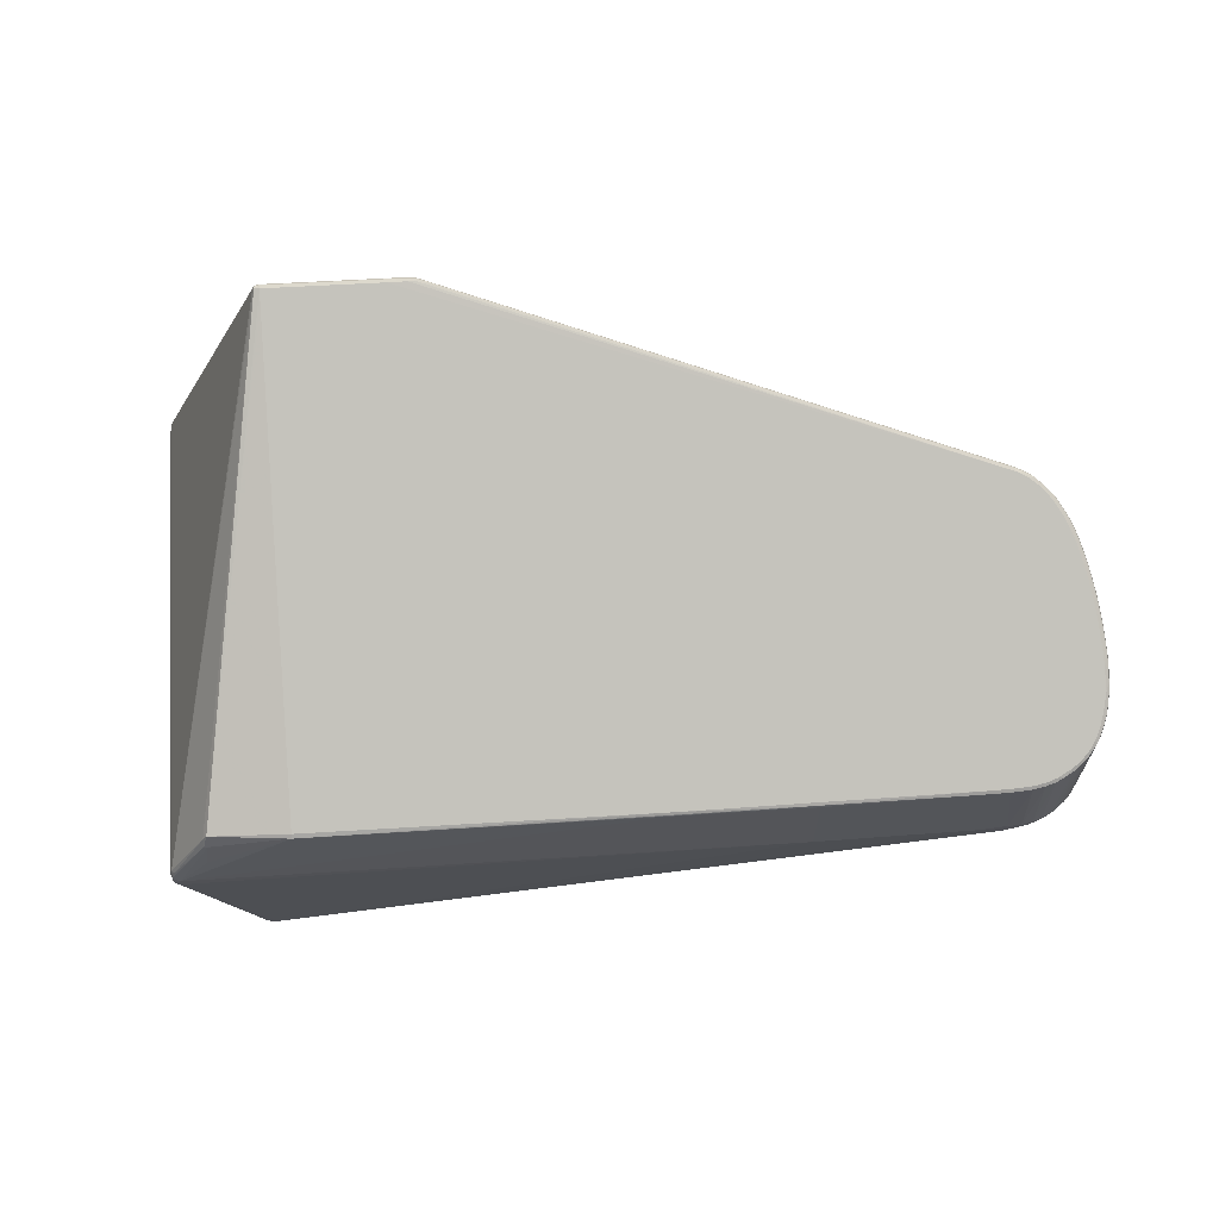
<metadata>
{"format":"obj","ext":"obj","renderer":"f3d","projection":"perspective","resolution":1024,"background":"white","views":[{"elev":23.3,"azim":8.1,"up":"+Y"}]}
</metadata>
<code>
v 0.3192 -0.1243 0.132
v -0.3008 -0.1443 0.2672
v -0.2964 -0.1278 0.2786
v 0.5088 0.1227 -0.0931
v 0.4797 0.07473 -0.1477
v 0.4994 0.0589 -0.1421
v 0.4894 0.1375 -0.09748
v 0.5116 0.05421 -0.1314
v 0.5221 0.1149 -0.08183
v 0.5419 0.09556 -0.0609
v 0.5433 0.02036 -0.09419
v 0.5539 0.08016 -0.04352
v 0.5314 0.03538 -0.1111
v 0.5643 0.06467 -0.02573
v 0.5627 -0.01003 -0.05909
v 0.5729 0.04981 -0.008398
v 0.554 0.004781 -0.07633
v 0.581 0.03371 0.01062
v 0.5774 -0.04136 -0.0219
v 0.5709 -0.0261 -0.04014
v 0.5827 -0.06933 0.01278
v 0.5821 -0.05217 -0.001578
v 0.5756 -0.09152 0.04244
v 0.5802 -0.08258 0.03015
v 0.5112 -0.1138 0.09048
v 0.5773 -0.08117 0.007411
v 0.5555 -0.1138 0.05311
v 0.5664 -0.106 0.04116
v 0.5362 -0.1137 0.07819
v 0.4652 0.1416 -0.1042
v 0.4552 0.0739 -0.1566
v 0.5321 0.1062 -0.07257
v 0.5528 -0.1102 0.06594
v 0.5668 -0.1003 0.05526
v 0.5217 0.04552 -0.1222
v -0.1141 0.2562 -0.1371
v -0.1343 0.1915 -0.189
v -0.1243 0.2558 -0.1393
v -0.1752 0.1967 -0.1758
v -0.1577 0.2551 -0.1321
v -0.2497 -0.07797 0.3102
v -0.3532 0.2443 -0.09267
v -0.2534 -0.07794 0.3103
v -0.3974 0.1953 -0.1213
v -0.3974 0.1793 -0.1341
v -0.2856 -0.1477 0.2623
v 0.1886 -0.05029 0.2285
v 0.1887 -0.05455 0.2283
v 0.3201 -0.04923 0.1992
v 0.5133 0.2389 0.03435
v 0.5334 0.2258 0.04264
v 0.5147 0.2406 0.04133
v 0.5451 0.2114 0.04618
v 0.5623 0.1823 0.05418
v 0.5722 0.1592 0.06134
v 0.5805 0.136 0.06888
v 0.5871 0.1137 0.07641
v 0.593 0.08963 0.08482
v 0.5972 0.06686 0.09307
v 0.5992 0.0444 0.1012
v 0.598 0.02547 0.1095
v 0.5935 0.006326 0.1182
v 0.5873 -0.006515 0.1246
v 0.516 -0.03876 0.1541
v 0.51 -0.04296 0.1558
v 0.5436 -0.03824 0.1467
v 0.5945 0.05845 0.09829
v 0.558 0.1841 0.05564
v 0.5294 0.2257 0.04505
v 0.511 0.2404 0.04307
v 0.4918 0.2512 0.04157
v 0.5539 0.1982 0.04957
v 0.5623 -0.02994 0.1396
v -0.2256 0.4257 0.1234
v 0.5769 -0.01934 0.132
v -0.1672 -0.05865 0.3078
v -0.04344 -0.06003 0.2807
v -0.07029 0.427 0.09101
v -0.08186 0.4271 0.08523
v -0.08016 0.4297 0.09182
v -0.1118 0.4272 0.09233
v -0.2219 0.4261 0.1236
v -0.3287 -0.003914 -0.2508
v -0.3344 -0.004936 -0.2503
v -0.3398 -0.004191 -0.2483
v -0.3441 -0.001792 -0.2453
v -0.3467 0.001897 -0.2416
v -0.3428 -0.001406 -0.2466
v -0.25 -0.2849 0.09098
v -0.2554 -0.2842 0.09293
v -0.2598 -0.2818 0.09596
v -0.2623 -0.2781 0.09962
v -0.2606 -0.2801 0.09884
v 0.4572 -0.1846 -0.1637
v 0.4522 -0.1873 -0.1646
v 0.4465 -0.1883 -0.1641
v 0.4727 -0.1784 -0.1584
v 0.4723 -0.1793 -0.1582
v 0.4556 -0.1987 -0.1507
v 0.4499 -0.1997 -0.1501
v 0.4767 -0.04437 0.1634
v 0.5453 -0.03396 0.1459
v 0.5343 -0.03667 0.1493
v -0.0762 0.4285 0.08768
v -0.08094 0.4294 0.08834
v -0.0767 0.4263 0.08471
v 0.5886 0.09286 0.08574
v 0.5857 0.1049 0.08151
v 0.5208 0.2333 0.04382
v 0.5946 0.0262 0.1112
v 0.596 0.01528 0.114
v 0.5928 0.01637 0.1156
v 0.5983 0.05502 0.09758
v 0.5965 0.04696 0.1025
v 0.5902 0.1016 0.08062
v 0.4856 -0.04027 0.1612
v 0.525 0.2299 0.03522
v 0.5805 -0.01065 0.129
v 0.5749 -0.01665 0.1326
v 0.5905 0.007887 0.1194
v 0.5907 -0.0004733 0.1215
v 0.588 0.001394 0.1226
v 0.572 0.1503 0.06621
v 0.5676 0.162 0.06244
v -0.3048 -0.1346 0.2623
v 0.4517 -0.1861 -0.1649
v 0.4493 -0.188 -0.1645
v -0.3036 -0.1336 0.2674
v -0.3021 -0.1449 0.2617
v 0.5987 0.0567 0.09299
v 0.5993 0.04511 0.0975
v -0.3028 -0.1318 0.2715
v -0.2993 -0.1353 0.2754
v -0.2993 -0.1256 0.2762
v -0.2528 -0.2848 0.0918
v -0.2511 -0.2849 0.09258
v -0.2561 -0.2826 0.09058
v -0.2534 -0.2832 0.08943
v -0.2605 -0.2801 0.09366
v -0.2578 -0.2832 0.09434
v -0.2585 -0.2815 0.092
v 0.5533 0.199 0.04555
v 0.5573 0.192 0.04749
v 0.549 0.2056 0.04382
v 0.5496 0.2049 0.04779
v 0.4948 0.09959 -0.1216
v 0.492 0.06701 -0.144
v 0.503 0.08407 -0.1249
v 0.5443 0.2121 0.04221
v 0.4984 0.1302 -0.09681
v 0.4851 0.1148 -0.1177
v 0.5401 0.2179 0.04461
v 0.5356 0.2188 0.04647
v 0.5116 0.0897 -0.1122
v 0.5172 0.08535 -0.1077
v 0.5165 0.1193 -0.08632
v 0.5059 0.05857 -0.1359
v 0.5009 0.2456 0.04311
v 0.543 0.0593 -0.07933
v 0.5491 0.05137 -0.07036
v 0.548 0.08806 -0.05248
v 0.5371 0.06646 -0.08735
v 0.5372 0.02828 -0.1031
v 0.5643 0.02838 -0.04392
v 0.5686 0.02091 -0.03519
v 0.5687 0.05739 -0.01728
v 0.5598 0.03576 -0.05247
v 0.5585 -0.002581 -0.0678
v 0.5802 -0.002821 -0.007123
v 0.5832 -0.01044 0.002035
v 0.5844 0.02612 0.01966
v 0.5767 0.004848 -0.01625
v 0.5744 -0.03379 -0.03099
v 0.5883 -0.03331 0.03025
v 0.5884 -0.0402 0.03903
v 0.5873 -0.02612 0.02127
v 0.5823 -0.06245 0.00408
v 0.5832 -0.05791 0.06259
v 0.5854 -0.05321 0.05618
v 0.5782 -0.08752 0.03685
v 0.3929 -0.1215 0.1153
v 0.5533 -0.03487 0.1433
v -0.3394 -0.003012 -0.2487
v -0.2268 0.4239 0.1255
v -0.2291 0.4216 0.1231
v -0.2277 0.4247 0.1215
v 0.5764 -0.08779 0.01602
v 0.5333 -0.122 0.06778
v 0.05758 -0.05246 0.2574
v 0.4853 -0.1184 0.09384
v 0.5454 0.2059 0.04959
v 0.5406 0.2124 0.04801
v 0.5532 -0.01312 -0.07484
v 0.5574 -0.02053 -0.06618
v 0.5418 -0.1196 0.0632
v 0.4911 0.2503 0.03692
v 0.5614 -0.1101 0.0473
v 0.5703 -0.1018 0.03505
v 0.5541 -0.03062 0.1427
v 0.525 -0.1157 0.08288
v -0.07542 0.4289 0.09109
v 0.4592 0.1005 -0.1375
v -0.07962 0.4274 0.09364
v -0.08475 0.4273 0.09499
v 0.4942 0.052 -0.1468
v 0.5011 0.04748 -0.1423
v 0.5487 -0.005797 -0.08334
v 0.5437 0.001851 -0.09215
v 0.5323 0.01745 -0.1099
v 0.572 -0.05184 -0.02901
v -0.1536 0.4278 0.1045
v -0.1056 0.4291 0.09374
v -0.1512 0.4152 0.1142
v -0.1043 0.4267 0.09954
v 0.569 -0.04428 -0.03808
v -0.2506 -0.2833 0.08861
v -0.2472 -0.2846 0.09052
v 0.573 -0.09787 0.02953
v 0.5749 -0.09349 0.02359
v 0.5771 0.0417 0.001162
v 0.5594 0.07229 -0.03451
v -0.2581 -0.2826 0.09617
v -0.2613 -0.2801 0.09775
v 0.5367 0.1015 -0.06746
v 0.4494 -0.1981 -0.1525
v 0.5066 0.04318 -0.1379
v 0.5382 0.00967 -0.1011
v 0.5579 0.1911 0.05156
v 0.5266 0.02439 -0.1177
v -0.2227 0.4259 0.12
v 0.5654 -0.03652 -0.04729
v 0.5774 -0.06724 -0.01038
v 0.5538 0.1923 0.05325
v 0.5498 0.1992 0.05131
v -0.1741 0.002712 0.2846
v -0.1669 -0.06342 0.3084
v -0.2045 0.2736 0.1824
v 0.5046 -0.1262 0.07862
v 0.5715 0.161 0.0569
v 0.5761 0.1492 0.06068
v 0.5225 -0.1239 0.07226
v 0.4528 -0.1994 -0.1506
v 0.4523 -0.1978 -0.153
v 0.5986 0.02412 0.1061
v 0.5966 0.01389 0.1106
v -0.3461 0.00278 -0.2423
v -0.3453 0.001129 -0.2439
v -0.2167 0.3818 0.1415
v 0.485 0.05703 -0.1514
v 0.4639 0.06513 -0.1578
v 0.4744 0.06171 -0.1554
v -0.2476 -0.2846 0.092
v 0.5451 -0.1112 0.07336
v 0.5609 -0.1042 0.06135
v 0.5616 0.1837 0.04993
v 0.5717 -0.09585 0.04868
v 0.5873 -0.04707 0.048
v 0.5819 -0.07618 0.02167
v 0.5856 -0.01835 0.01168
v 0.5797 -0.04922 -0.01232
v -0.3312 -0.122 -0.08227
v 0.5728 0.01291 -0.02579
v 0.5669 -0.01801 -0.0497
v 0.5012 0.245 0.03423
v 0.5614 -0.02846 -0.05684
v 0.5547 0.04347 -0.06134
v 0.5489 0.01248 -0.08519
v 0.5321 0.07202 -0.09349
v 0.5274 0.07666 -0.09852
v 0.5264 0.04088 -0.1172
v -0.08532 0.4299 0.09293
v 0.5272 0.1106 -0.07733
v 0.5217 0.02984 -0.1237
v 0.517 0.03446 -0.1287
v 0.5225 0.08105 -0.1032
v 0.5168 0.04991 -0.1269
v 0.512 0.03886 -0.1334
v 0.4789 0.1379 -0.103
v 0.472 0.1082 -0.1283
v 0.4668 0.07691 -0.1519
v 0.4761 0.1475 -0.09322
v 0.5827 0.1168 0.07739
v 0.447 -0.1903 -0.162
v 0.5849 -0.004429 0.1256
v 0.4552 -0.1971 -0.1531
v 0.4594 -0.197 -0.1502
v 0.4579 -0.1959 -0.1528
v 0.5628 0.1737 0.05879
v 0.5703 -0.02488 0.1356
v -0.2584 -0.2747 0.08105
v -0.3232 -0.1496 -0.04855
v 0.5901 0.1034 0.07607
v 0.5929 0.09137 0.08029
v -0.2213 0.4235 0.1258
v 0.5316 -0.04092 0.1503
v -0.2614 -0.2784 0.1004
v -0.004771 -0.05419 0.2714
v 0.5988 0.03571 0.1052
v 0.4592 -0.197 -0.1489
v 0.4555 -0.1988 -0.1495
v 0.5795 0.1279 0.07361
v 0.576 0.1388 0.06996
v -0.08608 0.4296 0.08935
v 0.4515 -0.1996 -0.1491
v 0.5826 -0.01302 0.1282
v -0.1304 0.1808 -0.193
v -0.1287 0.1933 -0.1877
v -0.1241 0.2249 -0.1644
v -0.1289 0.2254 -0.1642
v -0.262 -0.2784 0.09547
v -0.1196 0.2552 -0.1395
v -0.1185 0.2639 -0.1292
v -0.1231 0.2645 -0.1291
v -0.1398 0.1939 -0.1864
v -0.1341 0.2255 -0.1633
v -0.1625 0.2247 -0.1569
v -0.1293 0.2559 -0.1385
v -0.1277 0.2646 -0.1284
v -0.1558 0.2638 -0.1221
v -0.004492 -0.05896 0.2719
v -0.2323 0.253 -0.1154
v -0.237 0.2227 -0.1402
v -0.2303 0.2618 -0.1054
v -0.3338 -0.006939 -0.2482
v -0.3315 -0.004637 -0.2507
v -0.3366 -0.00679 -0.2474
v -0.3417 -0.005175 -0.2448
v -0.3393 -0.006197 -0.2463
v 0.4749 -0.1859 -0.1499
v -0.2558 -0.2753 0.0799
v -0.3484 0.2498 -0.08931
v 0.5939 0.004777 0.1148
v 0.5974 0.06851 0.08853
v 0.5954 0.07828 0.08887
v 0.5932 0.06997 0.09396
v 0.5911 0.08127 0.08985
v 0.5869 0.1154 0.07193
v 0.5839 0.1251 0.07253
v -0.3456 -7.303e-05 -0.2435
v -0.3421 -0.003175 -0.2469
v -0.3374 -0.003501 -0.2496
v -0.3372 -0.004778 -0.2495
v -0.3291 -0.002788 -0.2511
v -0.3332 -0.003607 -0.2508
v -0.3269 -0.001814 -0.2508
v -0.2549 -0.2842 0.09405
v -0.07481 0.4266 0.0928
v 0.5685 -0.02203 0.1361
v 0.5609 -0.02586 0.1393
v 0.4885 -0.1631 -0.1413
v -0.2202 0.4132 0.1297
v -0.3531 0.2195 -0.1142
v -0.3464 0.2586 -0.07931
v -0.3513 0.253 -0.08267
v -0.2229 0.4237 0.117
v -0.2492 -0.06424 0.3141
v -0.2541 -0.06978 0.3108
v -0.2573 -0.1052 0.2921
v -0.3993 0.1779 -0.1318
v -0.3989 0.1863 -0.1294
v -0.4006 0.1837 -0.1257
v -0.3988 0.187 -0.1171
v -0.3965 0.1969 -0.1169
v -0.3953 0.1929 -0.112
v 0.4555 -0.1881 -0.1623
v 0.4499 -0.19 -0.1625
v 0.4528 -0.1892 -0.1626
v -0.3437 -0.00377 -0.2432
v -0.3453 -0.002031 -0.2414
v -0.08766 0.4274 0.08662
v 0.5766 0.1474 0.06514
v 0.4554 -0.1844 -0.1643
v -0.2839 -0.139 0.271
v 0.5051 0.2462 0.04072
v 0.5023 0.2468 0.03725
v 0.5135 0.2415 0.03825
v 0.5801 0.1376 0.06445
v -0.3315 -0.01476 -0.2387
v -0.3343 -0.01461 -0.2379
v -0.2938 -0.148 0.264
v -0.2921 -0.1394 0.2727
v -0.3926 0.1802 -0.1359
v -0.3898 0.1993 -0.1212
v -0.3914 0.1904 -0.1293
v 0.4749 -0.1822 -0.1543
v 0.5876 -0.008296 0.1215
v 0.4548 -0.1861 -0.1644
v 0.3287 -0.04482 0.1965
v 0.2811 -0.05106 0.2078
v 0.5234 0.2344 0.04154
v 0.5326 0.2252 0.03814
v 0.5238 0.2336 0.03795
v 0.5673 0.171 0.05762
v 0.5393 0.2186 0.04065
v 0.5665 0.1729 0.05319
v 0.5837 0.1266 0.06813
v 0.5954 0.0799 0.08437
v 0.5994 0.03438 0.1018
v 0.5911 -0.002182 0.1182
v 0.3286 -0.05186 0.1955
v 0.371 -0.04806 0.1875
v 0.3771 0.04087 0.1517
f 291 125 361
f 361 125 362
f 356 294 184
f 82 74 184
f 184 294 82
f 84 96 324
f 125 291 129
f 291 92 129
f 104 71 196
f 185 184 186
f 186 184 74
f 381 41 133
f 29 195 253
f 217 252 89
f 304 252 217
f 238 252 304
f 366 127 95
f 356 76 235
f 351 294 356
f 356 248 351
f 351 248 294
f 236 76 356
f 356 41 236
f 76 236 47
f 66 103 295
f 283 225 378
f 378 324 283
f 283 324 96
f 283 366 225
f 96 127 283
f 127 366 283
f 378 225 216
f 216 100 89
f 225 100 216
f 311 308 38
f 308 311 30
f 306 345 37
f 37 307 306
f 306 307 31
f 201 71 104
f 37 345 343
f 343 344 37
f 95 83 343
f 84 344 325
f 325 343 83
f 344 343 325
f 325 96 84
f 325 127 96
f 95 127 325
f 325 83 95
f 361 362 44
f 38 318 313
f 313 311 38
f 230 355 353
f 353 186 230
f 230 186 74
f 230 74 82
f 43 41 356
f 43 133 41
f 381 133 2
f 125 129 2
f 2 129 92
f 128 362 125
f 125 2 128
f 399 178 332
f 61 244 398
f 214 204 271
f 82 294 214
f 214 271 82
f 195 29 188
f 1 46 252
f 381 46 1
f 200 66 295
f 29 66 200
f 200 238 241
f 241 188 200
f 200 188 29
f 242 217 89
f 89 100 242
f 304 217 242
f 242 100 225
f 237 248 356
f 356 235 237
f 356 184 357
f 357 43 356
f 134 184 185
f 134 357 184
f 134 185 364
f 358 41 381
f 381 236 358
f 358 236 41
f 189 237 235
f 48 236 381
f 77 236 48
f 253 73 182
f 182 66 29
f 182 29 253
f 199 182 73
f 254 75 289
f 289 75 119
f 261 291 361
f 138 330 216
f 138 216 89
f 278 30 281
f 281 30 196
f 95 343 126
f 126 343 345
f 318 319 81
f 355 230 81
f 353 355 81
f 80 303 271
f 271 204 80
f 375 196 71
f 314 315 37
f 37 315 309
f 309 307 37
f 308 307 309
f 38 308 309
f 38 309 317
f 317 309 315
f 317 318 38
f 317 319 318
f 384 331 352
f 359 261 361
f 87 261 359
f 359 246 87
f 359 45 246
f 384 314 382
f 382 314 37
f 37 344 382
f 353 331 354
f 354 186 353
f 354 44 186
f 383 331 384
f 384 44 383
f 364 185 363
f 185 186 363
f 186 44 363
f 363 44 362
f 363 362 364
f 360 44 384
f 384 382 360
f 360 382 45
f 361 44 360
f 360 359 361
f 45 359 360
f 104 196 106
f 318 303 79
f 79 313 318
f 311 313 312
f 196 30 312
f 312 106 196
f 313 106 312
f 82 271 211
f 211 230 82
f 211 81 230
f 381 2 380
f 380 2 222
f 222 346 380
f 380 46 381
f 252 46 380
f 222 2 93
f 93 91 222
f 245 257 244
f 245 62 332
f 332 178 179
f 179 245 332
f 257 245 179
f 175 257 258
f 398 244 175
f 244 257 175
f 305 256 63
f 332 62 121
f 121 399 332
f 121 63 399
f 62 122 121
f 298 61 398
f 204 214 158
f 70 52 158
f 294 248 213
f 213 214 294
f 248 237 213
f 213 237 214
f 33 27 254
f 254 289 33
f 253 195 33
f 195 27 33
f 33 73 253
f 33 289 73
f 252 238 190
f 381 1 373
f 373 1 400
f 373 48 381
f 400 48 373
f 89 252 136
f 252 380 136
f 136 380 346
f 291 137 141
f 140 346 222
f 222 91 140
f 299 27 195
f 367 366 95
f 225 366 243
f 243 242 225
f 170 19 169
f 133 134 132
f 132 2 133
f 132 128 2
f 362 128 132
f 364 362 132
f 132 134 364
f 3 134 133
f 357 134 3
f 133 43 3
f 43 357 3
f 295 103 64
f 103 116 64
f 302 237 402
f 47 116 388
f 388 189 47
f 388 116 103
f 237 189 388
f 388 402 237
f 297 235 76
f 297 189 235
f 76 47 297
f 47 189 297
f 49 236 77
f 49 47 236
f 49 116 47
f 349 388 103
f 402 388 349
f 348 199 73
f 73 289 348
f 348 289 119
f 119 349 348
f 348 349 199
f 66 182 102
f 182 199 102
f 103 66 102
f 102 349 103
f 199 349 102
f 112 61 110
f 114 122 110
f 67 122 114
f 110 61 114
f 61 298 114
f 118 75 305
f 119 75 118
f 305 63 118
f 108 122 67
f 34 256 305
f 305 75 34
f 34 75 254
f 178 399 23
f 341 344 84
f 341 382 344
f 183 382 341
f 135 138 89
f 89 136 135
f 135 136 346
f 137 138 135
f 290 137 291
f 328 261 327
f 291 261 328
f 328 290 291
f 330 290 328
f 370 303 318
f 318 81 370
f 370 81 303
f 353 81 323
f 323 81 319
f 303 80 105
f 105 79 303
f 105 201 104
f 105 80 201
f 104 106 105
f 105 106 313
f 313 79 105
f 203 347 201
f 201 80 203
f 203 80 204
f 204 158 203
f 203 158 347
f 374 375 71
f 376 375 374
f 374 52 376
f 71 158 374
f 374 158 52
f 264 281 196
f 196 375 264
f 278 281 264
f 250 372 126
f 345 306 250
f 250 306 31
f 250 126 345
f 251 147 249
f 251 5 147
f 372 250 251
f 94 372 251
f 279 30 278
f 384 315 39
f 39 314 384
f 315 314 39
f 319 317 40
f 40 323 319
f 353 323 40
f 331 383 42
f 42 383 44
f 42 354 331
f 44 354 42
f 36 30 311
f 311 312 36
f 36 312 30
f 271 303 212
f 212 211 271
f 303 81 212
f 81 211 212
f 296 2 92
f 296 93 2
f 91 93 223
f 223 310 91
f 223 296 92
f 93 296 223
f 223 92 291
f 291 310 223
f 62 245 111
f 61 112 111
f 244 61 111
f 111 245 244
f 398 175 174
f 278 264 7
f 148 147 146
f 147 5 146
f 146 4 148
f 150 4 146
f 214 237 109
f 109 158 214
f 109 237 302
f 70 158 109
f 109 52 70
f 201 347 78
f 347 158 78
f 71 201 78
f 78 158 71
f 333 170 397
f 181 1 252
f 252 190 181
f 400 1 181
f 238 200 25
f 25 190 238
f 25 200 295
f 101 401 400
f 400 181 101
f 101 181 190
f 116 49 101
f 49 401 101
f 291 141 139
f 139 310 291
f 91 310 139
f 139 140 91
f 141 140 139
f 27 299 286
f 286 385 329
f 387 367 95
f 98 385 387
f 387 372 94
f 95 126 387
f 126 372 387
f 208 227 267
f 389 401 49
f 389 48 400
f 400 401 389
f 120 122 62
f 62 111 120
f 120 111 112
f 110 122 120
f 120 112 110
f 58 397 293
f 284 108 302
f 122 108 284
f 302 402 284
f 402 349 284
f 284 349 119
f 119 118 284
f 284 118 63
f 284 121 122
f 63 121 284
f 386 63 256
f 256 23 386
f 399 63 386
f 386 23 399
f 258 257 24
f 257 179 24
f 256 34 28
f 327 261 368
f 261 369 368
f 368 340 327
f 339 261 87
f 339 369 261
f 87 246 339
f 346 140 90
f 90 135 346
f 137 135 90
f 90 141 137
f 90 140 141
f 330 328 379
f 379 324 378
f 378 216 379
f 216 330 379
f 327 340 85
f 85 328 327
f 183 341 85
f 85 340 183
f 50 375 376
f 50 264 375
f 50 7 264
f 280 250 31
f 280 279 5
f 5 251 280
f 280 251 250
f 202 307 308
f 31 307 202
f 308 30 202
f 30 279 202
f 202 280 31
f 279 280 202
f 321 331 353
f 353 40 321
f 151 279 278
f 278 7 151
f 5 279 151
f 151 146 5
f 151 7 150
f 150 146 151
f 394 51 152
f 392 50 376
f 7 50 392
f 150 7 392
f 392 117 150
f 391 394 156
f 156 4 391
f 117 392 391
f 391 4 150
f 150 117 391
f 391 51 394
f 391 392 51
f 53 144 149
f 149 152 53
f 394 152 149
f 156 394 149
f 145 72 142
f 142 144 145
f 145 144 53
f 53 191 145
f 234 72 145
f 145 191 234
f 52 109 390
f 51 392 390
f 376 52 390
f 390 392 376
f 176 130 131
f 398 174 131
f 131 174 176
f 259 170 333
f 333 130 259
f 259 130 176
f 293 397 171
f 171 170 169
f 171 397 170
f 65 25 295
f 295 64 65
f 65 64 116
f 116 101 65
f 190 25 65
f 65 101 190
f 366 367 285
f 285 243 366
f 300 286 299
f 304 242 300
f 300 188 241
f 195 188 300
f 300 299 195
f 241 238 300
f 300 238 304
f 169 19 173
f 173 172 169
f 20 172 173
f 26 232 21
f 21 232 177
f 258 26 21
f 21 175 258
f 21 174 175
f 21 177 174
f 260 232 19
f 177 232 260
f 19 170 260
f 170 259 260
f 365 387 385
f 367 387 365
f 365 285 367
f 97 273 229
f 97 385 98
f 274 273 97
f 97 277 274
f 97 226 277
f 206 226 97
f 97 205 206
f 249 205 97
f 97 251 249
f 94 251 97
f 98 387 97
f 97 387 94
f 11 227 209
f 11 267 227
f 207 208 17
f 208 267 17
f 272 144 142
f 320 49 77
f 320 389 49
f 77 48 320
f 48 389 320
f 59 130 333
f 336 108 67
f 115 58 293
f 282 115 57
f 108 115 282
f 302 108 282
f 282 301 302
f 187 26 258
f 258 24 187
f 329 26 187
f 178 23 180
f 180 179 178
f 180 24 179
f 197 28 34
f 254 27 197
f 197 34 254
f 329 28 197
f 197 286 329
f 27 286 197
f 183 340 88
f 45 382 88
f 88 382 183
f 340 368 86
f 86 88 340
f 86 368 369
f 369 339 86
f 328 85 342
f 342 341 84
f 342 85 341
f 316 321 40
f 316 317 315
f 316 40 317
f 316 315 384
f 234 288 68
f 192 288 234
f 192 109 302
f 302 288 192
f 234 191 192
f 192 191 53
f 53 152 192
f 192 152 153
f 124 288 302
f 242 243 99
f 243 285 99
f 99 300 242
f 286 300 99
f 329 385 350
f 385 97 350
f 350 26 329
f 350 232 26
f 350 208 207
f 350 227 208
f 209 227 350
f 350 229 209
f 350 97 229
f 194 15 263
f 22 259 176
f 22 260 259
f 177 260 22
f 176 174 22
f 174 177 22
f 285 365 287
f 286 99 287
f 287 99 285
f 385 286 287
f 287 365 385
f 148 4 154
f 154 157 148
f 154 4 156
f 156 155 154
f 275 272 269
f 6 226 206
f 206 205 6
f 249 147 6
f 6 205 249
f 6 147 148
f 148 157 6
f 277 226 8
f 226 6 8
f 8 6 157
f 8 154 155
f 157 154 8
f 209 229 13
f 229 273 13
f 267 11 266
f 266 17 267
f 269 272 32
f 32 272 142
f 9 155 156
f 156 149 9
f 9 275 155
f 272 275 9
f 9 149 144
f 144 272 9
f 397 58 334
f 333 397 334
f 334 59 333
f 58 336 334
f 60 131 130
f 60 298 398
f 398 131 60
f 108 336 107
f 107 336 58
f 107 115 108
f 58 115 107
f 67 114 335
f 335 336 67
f 114 59 335
f 59 334 335
f 335 334 336
f 219 187 24
f 24 180 219
f 329 187 219
f 247 339 246
f 246 45 247
f 45 88 247
f 247 86 339
f 88 86 247
f 326 379 328
f 328 342 326
f 324 379 326
f 84 324 326
f 326 342 84
f 331 321 322
f 321 316 322
f 322 352 331
f 384 352 322
f 322 316 384
f 233 72 234
f 234 68 233
f 69 192 153
f 109 192 69
f 153 152 69
f 69 152 51
f 51 390 69
f 69 390 109
f 123 124 302
f 302 301 56
f 20 173 215
f 193 350 207
f 194 350 193
f 207 17 193
f 193 17 168
f 168 15 193
f 193 15 194
f 163 11 209
f 209 13 163
f 270 273 274
f 270 13 273
f 262 263 15
f 262 172 20
f 20 263 262
f 168 17 167
f 17 266 167
f 130 59 113
f 113 60 130
f 113 59 114
f 113 114 298
f 298 60 113
f 218 180 23
f 218 219 180
f 329 219 218
f 396 56 338
f 57 337 338
f 338 337 396
f 338 56 301
f 338 282 57
f 301 282 338
f 377 56 396
f 371 123 302
f 302 56 371
f 371 377 240
f 56 377 371
f 265 263 20
f 194 263 265
f 265 350 194
f 210 173 19
f 210 215 173
f 19 232 210
f 232 350 210
f 350 215 210
f 160 266 11
f 11 163 160
f 160 12 266
f 35 270 274
f 224 255 10
f 10 255 395
f 240 12 239
f 168 167 164
f 142 72 143
f 143 255 224
f 143 32 142
f 224 32 143
f 57 115 292
f 292 337 57
f 292 115 293
f 198 218 23
f 198 23 256
f 256 28 198
f 198 28 329
f 329 218 198
f 395 255 54
f 54 68 288
f 20 215 231
f 231 265 20
f 231 215 350
f 350 265 231
f 162 163 13
f 224 10 162
f 274 277 276
f 276 35 274
f 277 8 276
f 155 275 276
f 276 8 155
f 276 275 269
f 269 35 276
f 12 160 161
f 161 10 395
f 395 239 161
f 161 239 12
f 165 15 168
f 168 164 165
f 165 262 15
f 14 164 167
f 14 377 396
f 293 171 18
f 18 292 293
f 169 172 18
f 18 171 169
f 55 371 240
f 240 239 55
f 124 123 55
f 123 371 55
f 255 143 228
f 228 54 255
f 228 143 72
f 72 233 228
f 228 233 68
f 68 54 228
f 159 160 163
f 163 162 159
f 159 161 160
f 159 162 10
f 10 161 159
f 13 270 268
f 268 162 13
f 268 35 269
f 270 35 268
f 224 162 268
f 269 32 268
f 268 32 224
f 221 167 266
f 221 14 167
f 266 12 221
f 221 12 240
f 240 377 221
f 377 14 221
f 337 292 16
f 262 165 16
f 393 239 395
f 393 55 239
f 395 54 393
f 393 54 288
f 288 124 393
f 124 55 393
f 292 18 220
f 220 16 292
f 262 16 220
f 172 262 220
f 220 18 172
f 396 337 166
f 337 16 166
f 166 14 396
f 164 14 166
f 166 165 164
f 166 16 165
f 330 138 290
f 290 138 137

</code>
